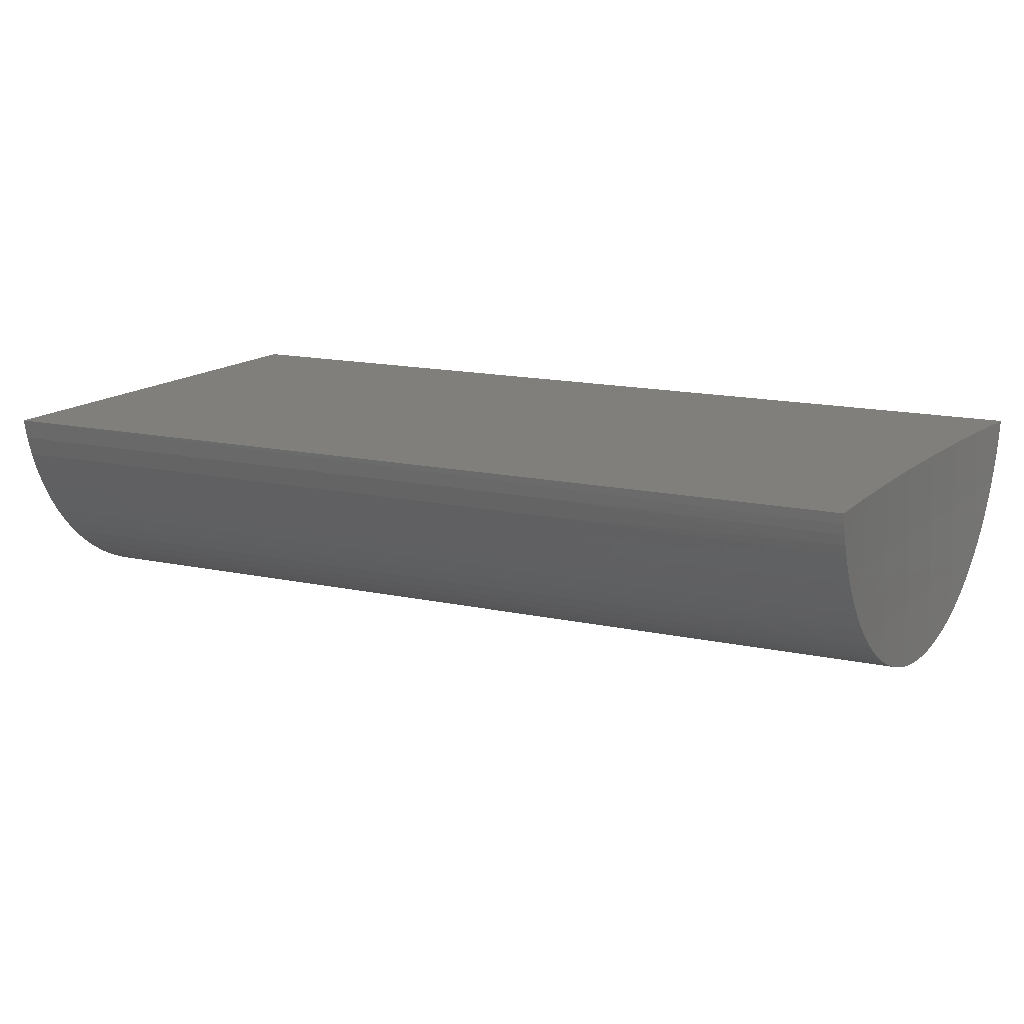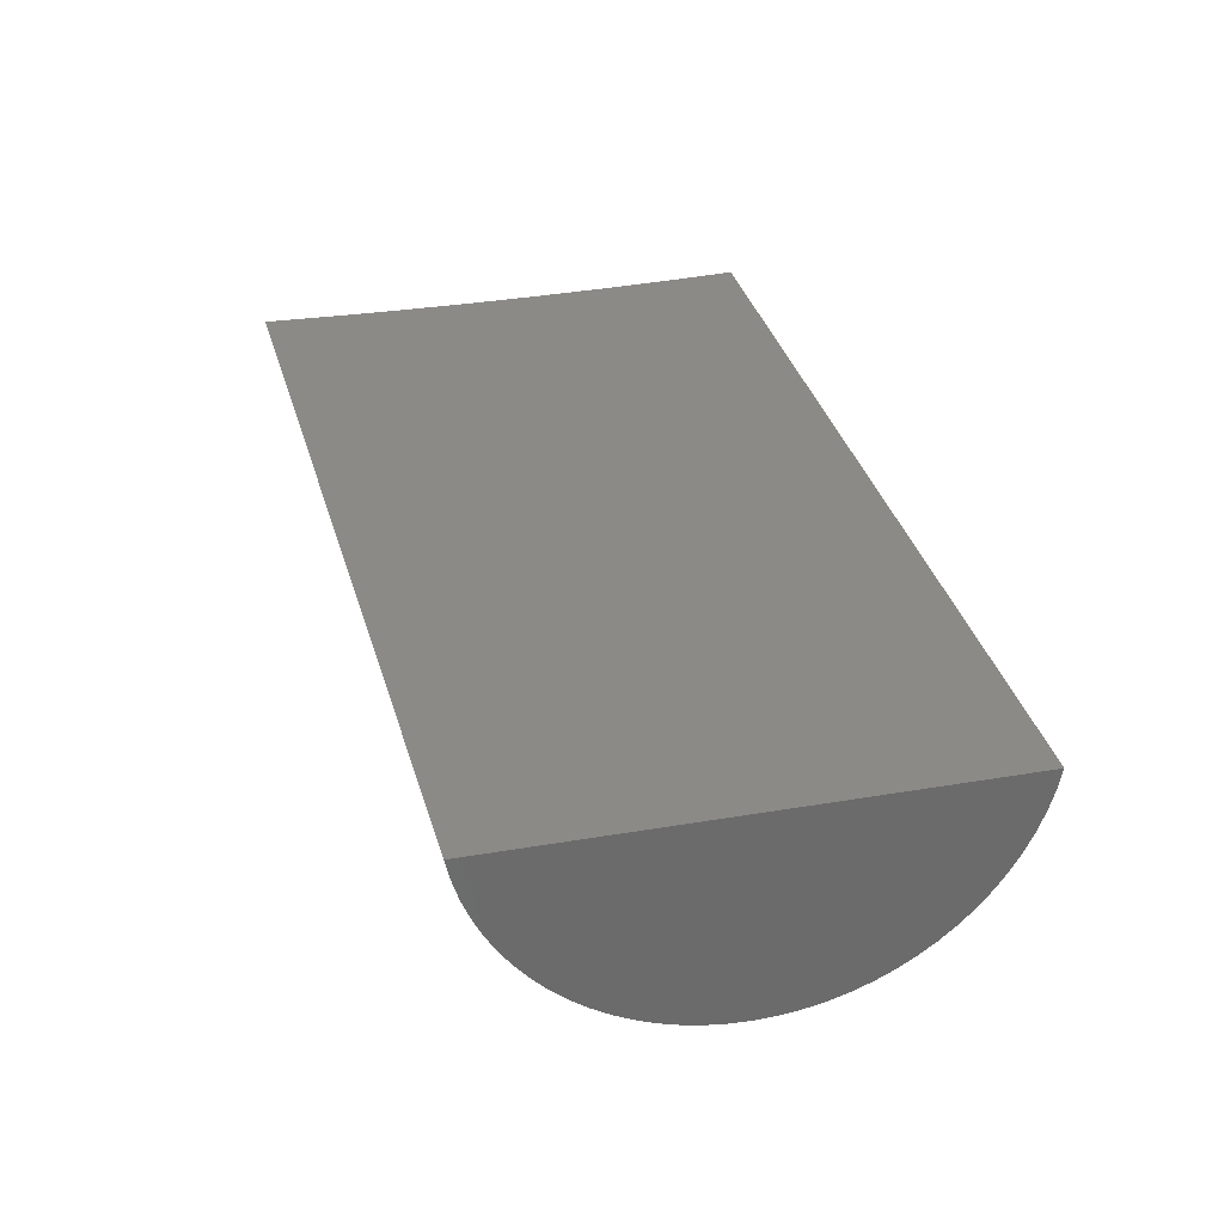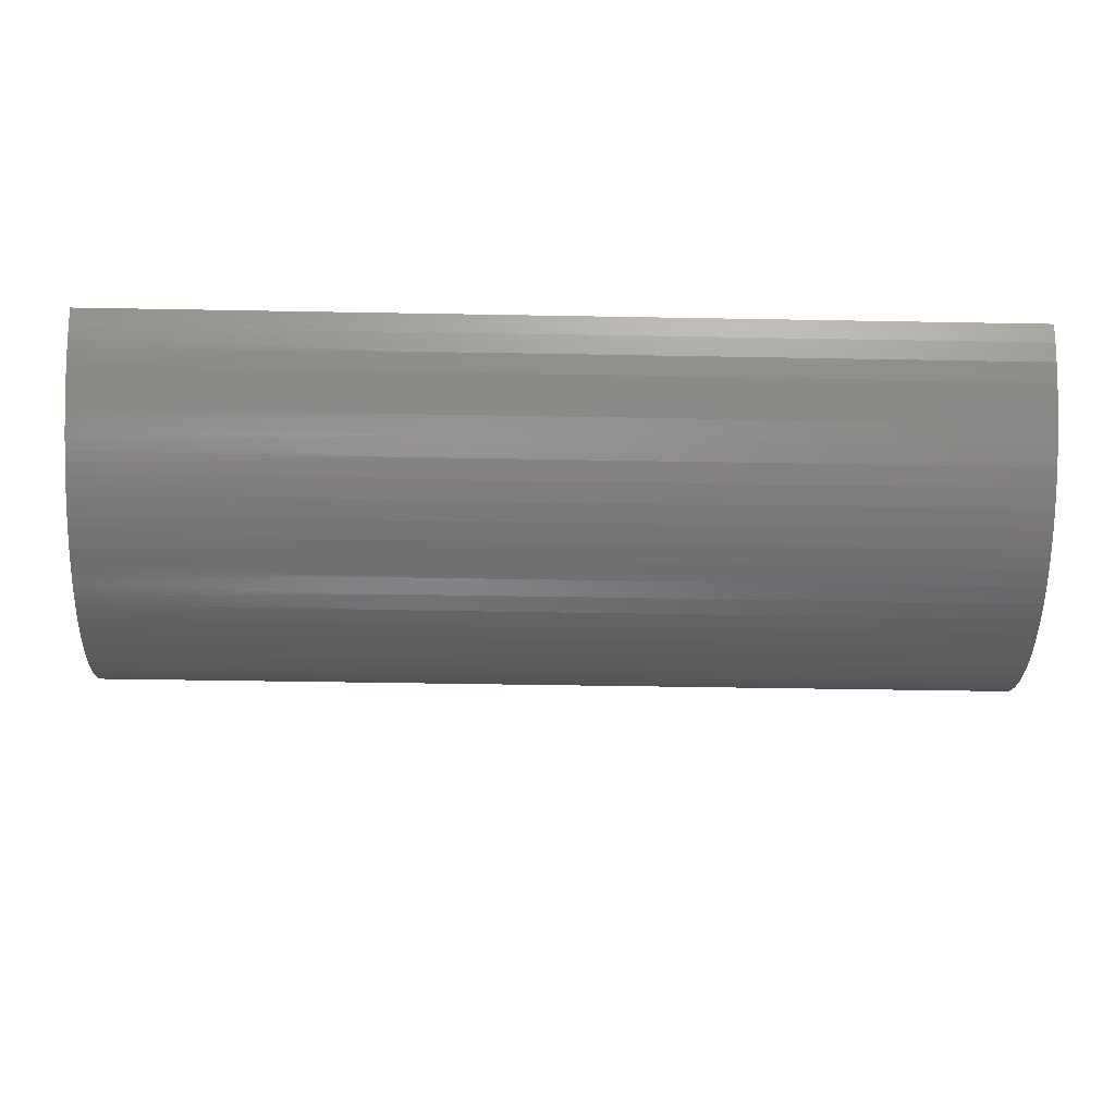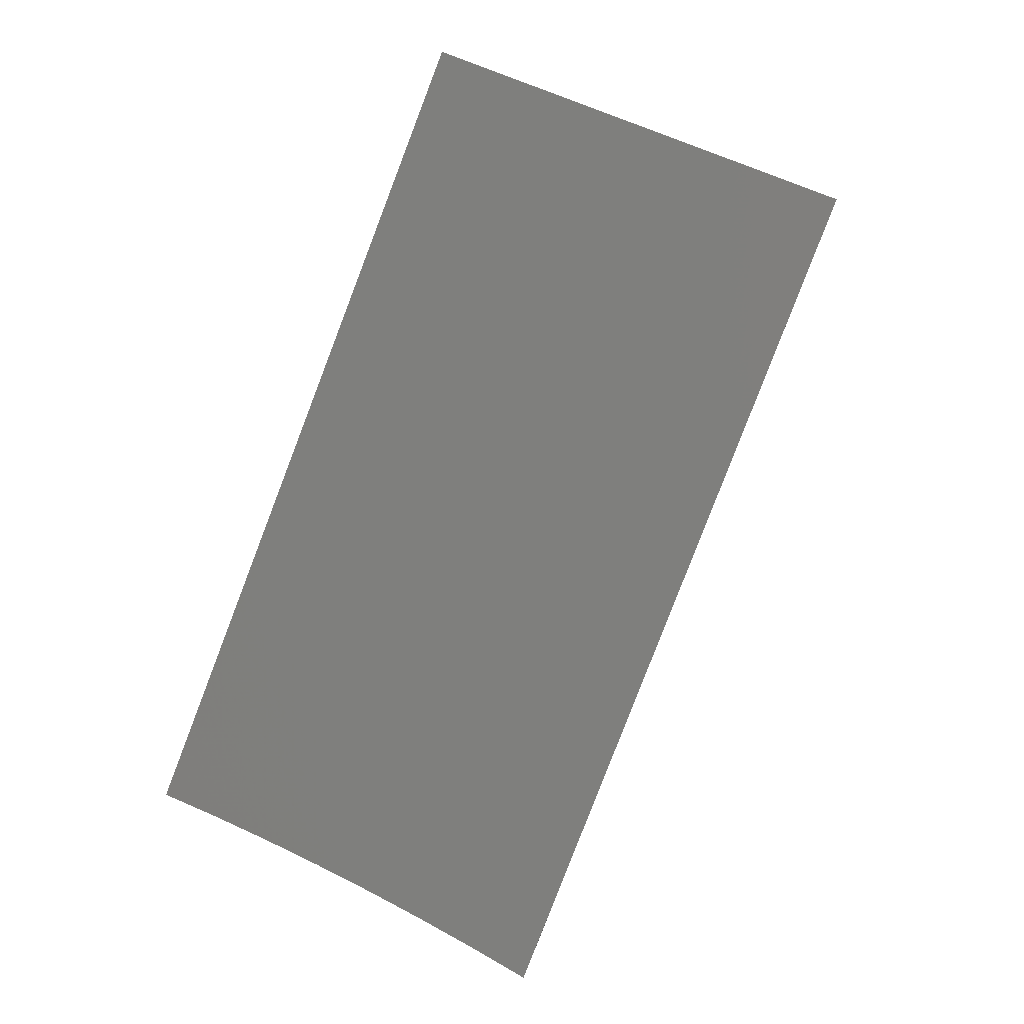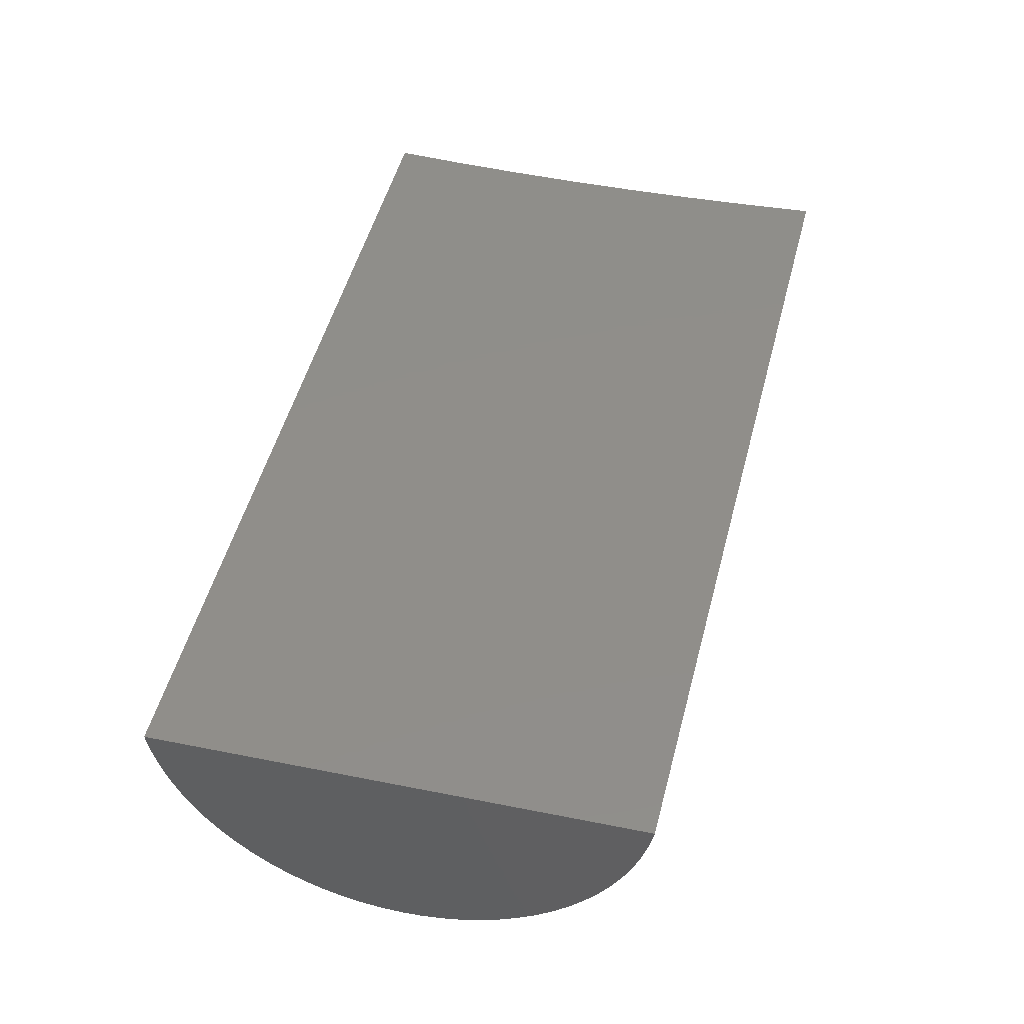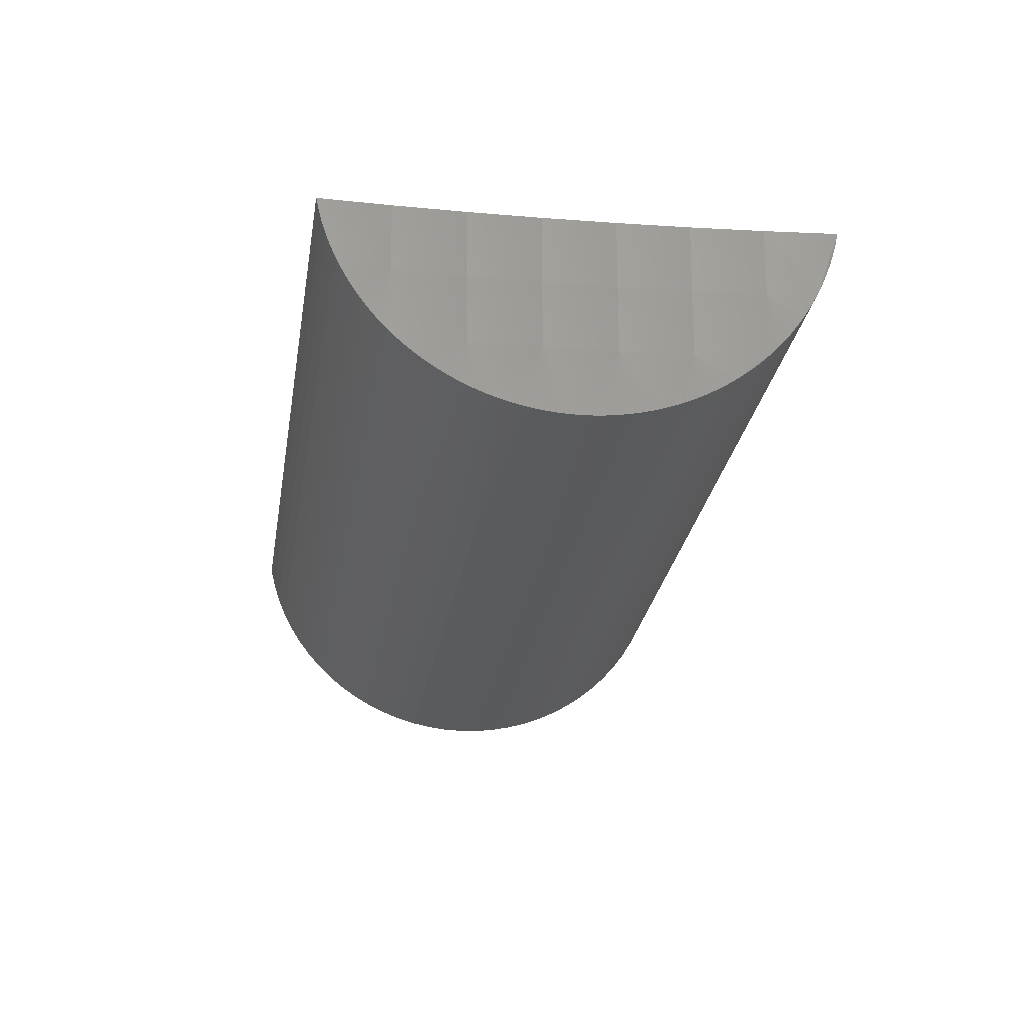
<metadata>
{"format":"stl","ext":"stl","renderer":"f3d","projection":"perspective","resolution":1024,"background":"white","views":[{"elev":13.3,"azim":-84.5,"up":"+Z"},{"elev":31.7,"azim":143.7,"up":"+Z"},{"elev":-37.6,"azim":66.3,"up":"+Z"},{"elev":1.1,"azim":19.2,"up":"+Y"},{"elev":45.3,"azim":171.1,"up":"+Z"},{"elev":-23.0,"azim":-30.1,"up":"+Z"}]}
</metadata>
<code>
# stl→obj: 182 verts, 360 faces
v 9.541 28.44 0
v 10.07 28.26 0
v 12.39 35.39 0
v 10.6 28.07 0
v 11.12 27.86 0
v 11.64 27.65 0
v 12.16 27.43 0
v 16.03 33.9 0
v 12.67 27.19 0
v 13.18 26.95 0
v 12.42 35.37 -0.1585
v 15.99 33.91 -0.1585
v 12.47 35.35 -0.3134
v 15.95 33.93 -0.3134
v 12.53 35.33 -0.4639
v 15.89 33.95 -0.4639
v 12.59 35.3 -0.6088
v 15.82 33.98 -0.6088
v 12.67 35.27 -0.7472
v 15.74 34.01 -0.7472
v 12.76 35.23 -0.8781
v 15.65 34.05 -0.8781
v 12.86 35.19 -1.001
v 15.55 34.09 -1.001
v 12.97 35.15 -1.114
v 15.44 34.13 -1.114
v 13.09 35.1 -1.218
v 15.33 34.18 -1.218
v 13.21 35.05 -1.311
v 15.2 34.23 -1.311
v 13.34 35 -1.394
v 15.08 34.29 -1.394
v 13.47 34.94 -1.464
v 14.94 34.34 -1.464
v 13.62 34.88 -1.522
v 14.8 34.4 -1.522
v 13.76 34.83 -1.568
v 14.65 34.46 -1.568
v 13.91 34.76 -1.601
v 14.51 34.52 -1.601
v 14.06 34.7 -1.621
v 14.36 34.58 -1.621
v 14.21 34.64 -1.627
v 13.16 26.96 -0.08502
v 14.09 29.28 -0.1585
v 15.04 31.6 -0.1585
v 15 31.61 -0.3134
v 14.94 31.64 -0.4639
v 14.87 31.67 -0.6088
v 14.79 31.7 -0.7472
v 14.7 31.73 -0.8781
v 14.6 31.78 -1.001
v 14.49 31.82 -1.114
v 14.38 31.87 -1.218
v 14.26 31.92 -1.311
v 14.13 31.97 -1.394
v 13.99 32.03 -1.464
v 13.85 32.08 -1.522
v 13.7 32.14 -1.568
v 13.56 32.2 -1.601
v 13.41 32.27 -1.621
v 13.26 32.33 -1.627
v 13.11 32.39 -1.621
v 12.96 32.45 -1.601
v 12.81 32.51 -1.568
v 12.67 32.57 -1.522
v 12.53 32.63 -1.464
v 12.39 32.68 -1.394
v 12.26 32.74 -1.311
v 12.14 32.79 -1.218
v 12.02 32.83 -1.114
v 11.91 32.88 -1.001
v 11.81 32.92 -0.8781
v 11.72 32.96 -0.7472
v 11.65 32.99 -0.6088
v 11.58 33.02 -0.4639
v 11.52 33.04 -0.3134
v 11.47 33.06 -0.1585
v 10.52 30.74 -0.1585
v 9.558 28.44 -0.08502
v 9.579 28.43 -0.1696
v 9.603 28.42 -0.2534
v 10.57 30.72 -0.3134
v 9.63 28.41 -0.3362
v 9.661 28.4 -0.4177
v 10.63 30.7 -0.4639
v 9.695 28.39 -0.4975
v 10.7 30.67 -0.6088
v 9.733 28.37 -0.5756
v 9.773 28.36 -0.6516
v 10.78 30.64 -0.7472
v 9.816 28.34 -0.7253
v 9.862 28.32 -0.7967
v 10.86 30.6 -0.8781
v 9.91 28.3 -0.8653
v 9.96 28.28 -0.9312
v 10.96 30.56 -1.001
v 10.01 28.26 -0.9939
v 10.07 28.24 -1.053
v 11.07 30.52 -1.114
v 10.12 28.22 -1.111
v 10.18 28.19 -1.166
v 11.19 30.47 -1.218
v 10.24 28.17 -1.219
v 10.31 28.14 -1.27
v 11.31 30.42 -1.311
v 10.38 28.12 -1.318
v 10.45 28.09 -1.363
v 11.44 30.37 -1.394
v 10.52 28.06 -1.405
v 10.59 28.03 -1.443
v 11.58 30.31 -1.464
v 10.67 28 -1.478
v 11.72 30.25 -1.522
v 10.74 27.97 -1.51
v 10.82 27.94 -1.537
v 11.86 30.2 -1.568
v 10.9 27.91 -1.561
v 10.98 27.88 -1.582
v 12.01 30.13 -1.601
v 11.05 27.84 -1.598
v 11.13 27.81 -1.611
v 12.16 30.07 -1.621
v 11.21 27.78 -1.62
v 11.29 27.75 -1.625
v 12.31 30.01 -1.627
v 11.37 27.72 -1.627
v 11.44 27.68 -1.625
v 12.46 29.95 -1.621
v 11.52 27.65 -1.62
v 11.6 27.62 -1.611
v 12.61 29.89 -1.601
v 11.68 27.59 -1.598
v 11.76 27.55 -1.582
v 12.76 29.83 -1.568
v 11.84 27.52 -1.561
v 11.91 27.49 -1.537
v 12.9 29.77 -1.522
v 11.99 27.46 -1.51
v 13.04 29.71 -1.464
v 12.07 27.43 -1.478
v 12.14 27.4 -1.443
v 13.18 29.66 -1.394
v 12.21 27.37 -1.405
v 12.28 27.34 -1.363
v 13.31 29.6 -1.311
v 12.35 27.31 -1.318
v 12.42 27.28 -1.27
v 13.43 29.55 -1.218
v 12.48 27.25 -1.219
v 12.55 27.23 -1.166
v 13.55 29.5 -1.114
v 12.6 27.2 -1.111
v 12.66 27.18 -1.053
v 13.65 29.46 -1.001
v 12.71 27.15 -0.9939
v 12.77 27.13 -0.9312
v 13.75 29.42 -0.8781
v 12.82 27.11 -0.8653
v 12.86 27.09 -0.7967
v 13.84 29.38 -0.7472
v 12.91 27.07 -0.7253
v 12.95 27.05 -0.6516
v 13.92 29.35 -0.6088
v 12.99 27.04 -0.5756
v 13.99 29.32 -0.4639
v 13.03 27.02 -0.4975
v 13.06 27 -0.4177
v 14.05 29.3 -0.3134
v 13.09 26.99 -0.3362
v 13.12 26.98 -0.2534
v 13.14 26.97 -0.1696
v 10.07 28.25 -0.5426
v 10.6 28.06 -0.5426
v 11.12 27.86 -0.5426
v 11.64 27.64 -0.5426
v 12.15 27.42 -0.5426
v 12.15 27.41 -1.085
v 10.6 28.05 -1.085
v 11.12 27.84 -1.085
v 11.63 27.63 -1.085
v 12.67 27.19 -0.5426
f 1 2 3
f 3 2 4
f 3 4 5
f 5 6 3
f 3 6 7
f 3 7 8
f 8 7 9
f 8 9 10
f 3 8 11
f 11 8 12
f 11 12 13
f 13 12 14
f 13 14 15
f 15 14 16
f 15 16 17
f 17 16 18
f 17 18 19
f 19 18 20
f 19 20 21
f 21 20 22
f 21 22 23
f 23 22 24
f 23 24 25
f 25 24 26
f 25 26 27
f 27 26 28
f 27 28 29
f 29 28 30
f 29 30 31
f 31 30 32
f 31 32 33
f 33 32 34
f 33 34 35
f 35 34 36
f 35 36 37
f 37 36 38
f 37 38 39
f 39 38 40
f 39 40 41
f 41 40 42
f 41 42 43
f 44 45 10
f 10 45 46
f 10 46 8
f 8 46 12
f 12 46 14
f 14 46 47
f 14 47 16
f 16 47 48
f 16 48 18
f 18 48 49
f 18 49 20
f 20 49 50
f 20 50 22
f 22 50 51
f 22 51 24
f 24 51 52
f 24 52 26
f 26 52 53
f 26 53 28
f 28 53 54
f 28 54 30
f 30 54 55
f 30 55 32
f 32 55 56
f 32 56 34
f 34 56 57
f 34 57 36
f 36 57 58
f 36 58 38
f 38 58 59
f 38 59 40
f 40 59 60
f 40 60 42
f 42 60 61
f 42 61 43
f 43 61 62
f 43 62 41
f 41 62 63
f 41 63 39
f 39 63 64
f 39 64 37
f 37 64 65
f 37 65 35
f 35 65 66
f 35 66 33
f 33 66 67
f 33 67 31
f 31 67 68
f 31 68 29
f 29 68 69
f 29 69 27
f 27 69 70
f 27 70 25
f 25 70 71
f 25 71 23
f 23 71 72
f 23 72 21
f 21 72 73
f 21 73 19
f 19 73 74
f 19 74 17
f 17 74 75
f 17 75 15
f 15 75 76
f 15 76 13
f 13 76 77
f 13 77 11
f 11 77 78
f 11 78 3
f 3 78 79
f 3 79 80
f 80 79 81
f 81 79 82
f 82 79 83
f 82 83 84
f 84 83 85
f 85 83 86
f 85 86 87
f 87 86 88
f 87 88 89
f 89 88 90
f 90 88 91
f 90 91 92
f 92 91 93
f 93 91 94
f 93 94 95
f 95 94 96
f 96 94 97
f 96 97 98
f 98 97 99
f 99 97 100
f 99 100 101
f 101 100 102
f 102 100 103
f 102 103 104
f 104 103 105
f 105 103 106
f 105 106 107
f 107 106 108
f 108 106 109
f 108 109 110
f 110 109 111
f 111 109 112
f 111 112 113
f 113 112 114
f 113 114 115
f 115 114 116
f 116 114 117
f 116 117 118
f 118 117 119
f 119 117 120
f 119 120 121
f 121 120 122
f 122 120 123
f 122 123 124
f 124 123 125
f 125 123 126
f 125 126 127
f 127 126 128
f 128 126 129
f 128 129 130
f 130 129 131
f 131 129 132
f 131 132 133
f 133 132 134
f 134 132 135
f 134 135 136
f 136 135 137
f 137 135 138
f 137 138 139
f 139 138 140
f 139 140 141
f 141 140 142
f 142 140 143
f 142 143 144
f 144 143 145
f 145 143 146
f 145 146 147
f 147 146 148
f 148 146 149
f 148 149 150
f 150 149 151
f 151 149 152
f 151 152 153
f 153 152 154
f 154 152 155
f 154 155 156
f 156 155 157
f 157 155 158
f 157 158 159
f 159 158 160
f 160 158 161
f 160 161 162
f 162 161 163
f 163 161 164
f 163 164 165
f 165 164 166
f 165 166 167
f 167 166 168
f 168 166 169
f 168 169 170
f 170 169 171
f 171 169 45
f 171 45 172
f 172 45 44
f 80 1 3
f 47 46 45
f 48 47 169
f 169 47 45
f 49 48 166
f 166 48 169
f 50 49 164
f 164 49 166
f 51 50 161
f 161 50 164
f 52 51 158
f 158 51 161
f 53 52 155
f 155 52 158
f 54 53 152
f 152 53 155
f 55 54 149
f 149 54 152
f 56 55 146
f 146 55 149
f 57 56 143
f 143 56 146
f 58 57 140
f 140 57 143
f 59 58 138
f 138 58 140
f 60 59 135
f 135 59 138
f 61 60 132
f 132 60 135
f 62 61 129
f 129 61 132
f 63 62 126
f 126 62 129
f 64 63 123
f 123 63 126
f 65 64 120
f 120 64 123
f 66 65 117
f 117 65 120
f 67 66 114
f 114 66 117
f 68 67 112
f 112 67 114
f 69 68 109
f 109 68 112
f 70 69 106
f 106 69 109
f 71 70 103
f 103 70 106
f 72 71 100
f 100 71 103
f 73 72 97
f 97 72 100
f 74 73 94
f 94 73 97
f 75 74 91
f 91 74 94
f 76 75 88
f 88 75 91
f 77 76 86
f 86 76 88
f 78 77 83
f 83 77 86
f 79 78 83
f 1 80 2
f 2 80 81
f 2 81 82
f 82 84 2
f 2 84 85
f 2 85 173
f 173 85 87
f 173 87 89
f 89 90 173
f 173 90 92
f 173 92 93
f 93 95 173
f 173 95 96
f 173 96 98
f 98 99 173
f 173 99 174
f 173 174 4
f 4 174 5
f 5 174 175
f 5 175 6
f 6 175 176
f 6 176 177
f 177 176 178
f 177 178 154
f 154 178 148
f 154 148 150
f 99 101 174
f 174 101 179
f 174 179 175
f 175 179 180
f 175 180 176
f 176 180 181
f 176 181 178
f 178 181 137
f 178 137 139
f 101 102 179
f 179 102 104
f 179 104 105
f 105 107 179
f 179 107 108
f 179 108 110
f 110 111 179
f 179 111 113
f 179 113 115
f 179 115 180
f 180 115 116
f 180 116 118
f 118 119 180
f 180 119 121
f 180 121 122
f 122 124 180
f 180 124 125
f 180 125 127
f 180 127 181
f 181 127 128
f 181 128 130
f 130 131 181
f 181 131 133
f 181 133 134
f 134 136 181
f 181 136 137
f 139 141 178
f 178 141 142
f 178 142 144
f 144 145 178
f 178 145 147
f 178 147 148
f 150 151 154
f 154 151 153
f 177 154 182
f 182 154 156
f 182 156 157
f 157 159 182
f 182 159 160
f 182 160 162
f 182 162 167
f 167 162 163
f 167 163 165
f 168 10 167
f 167 10 9
f 167 9 182
f 182 9 7
f 182 7 177
f 177 7 6
f 168 170 10
f 10 170 171
f 10 171 172
f 172 44 10
f 4 2 173

</code>
